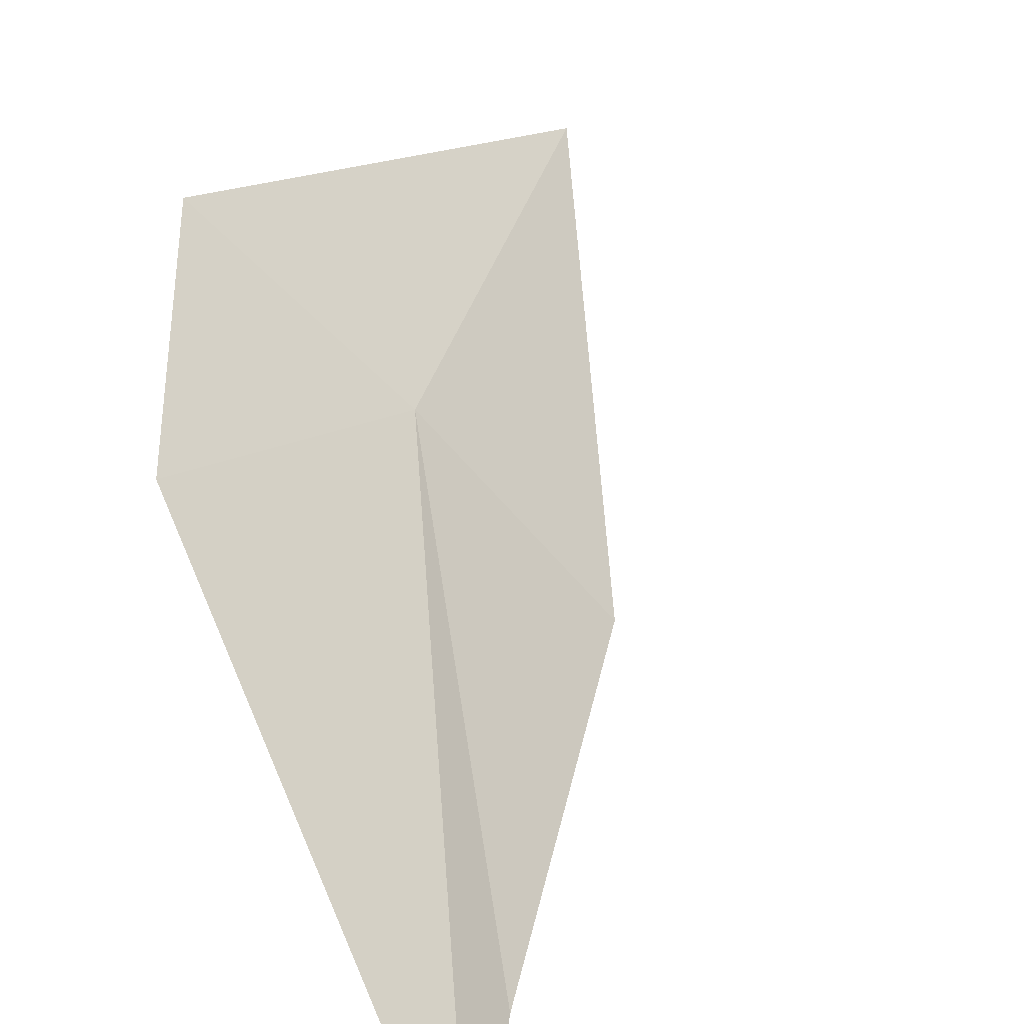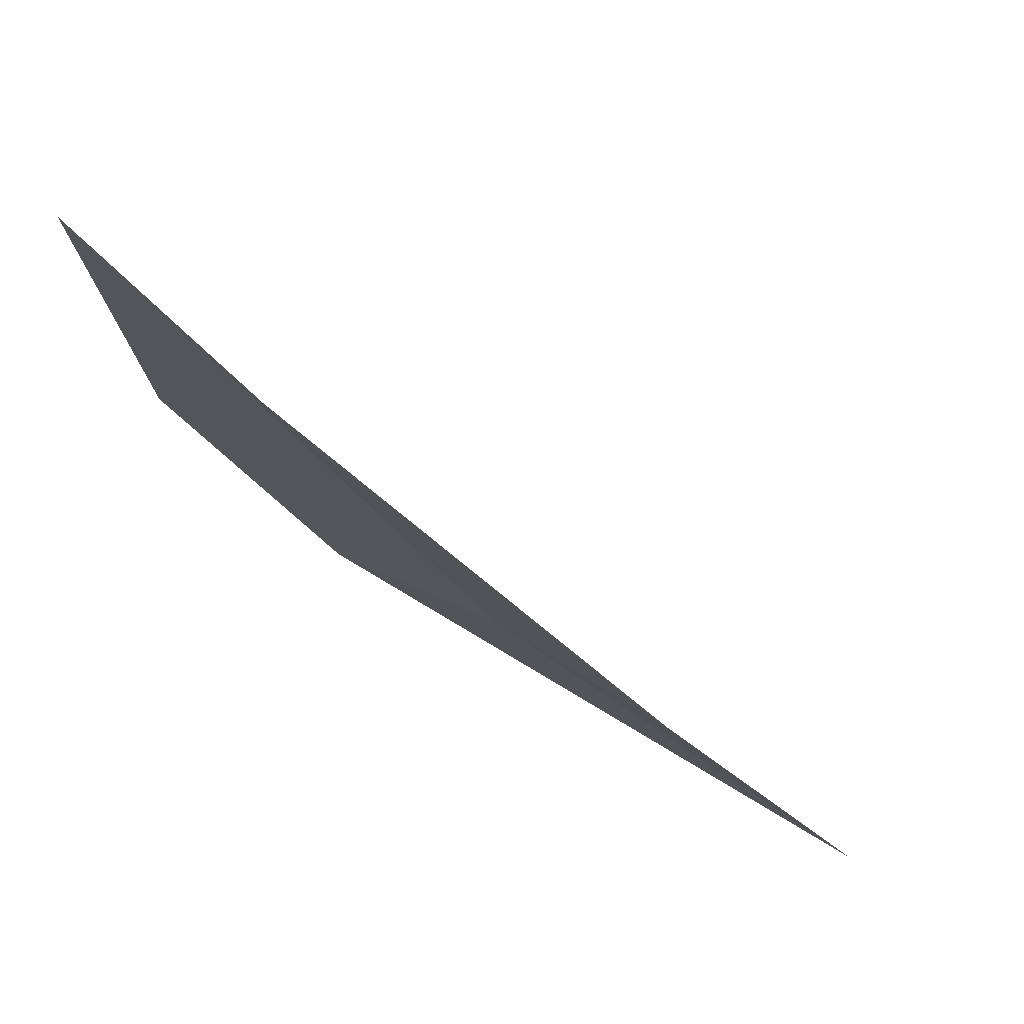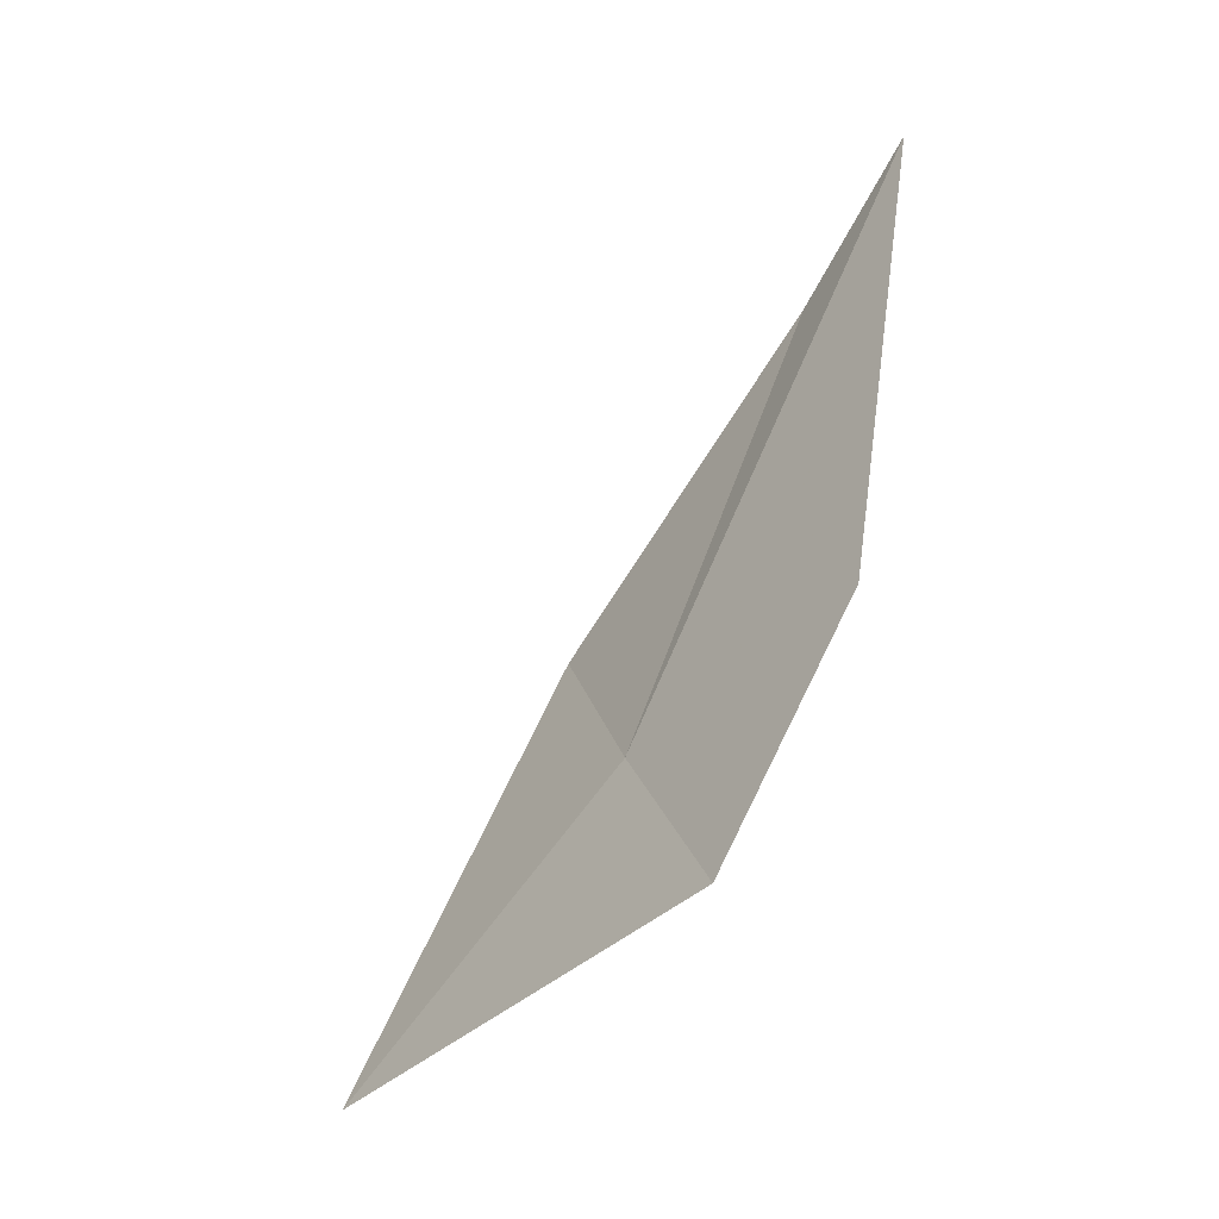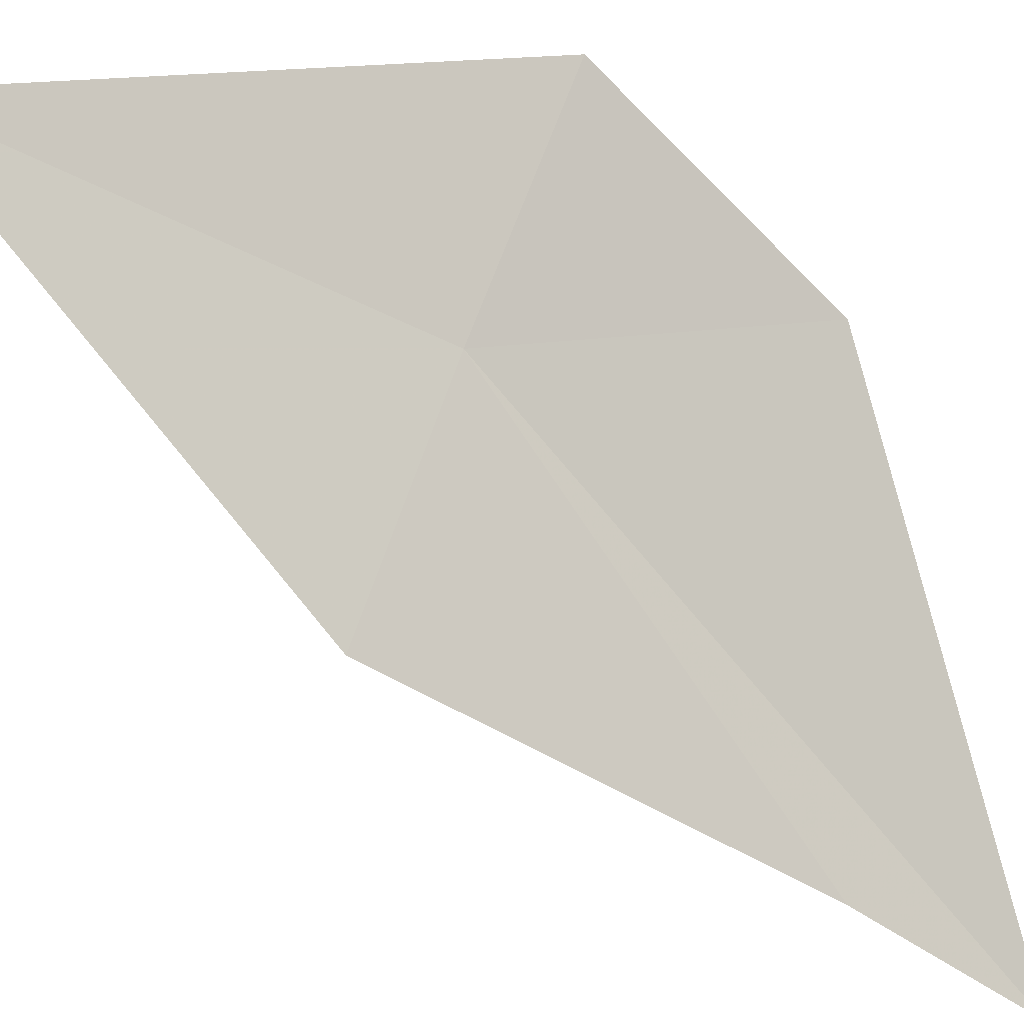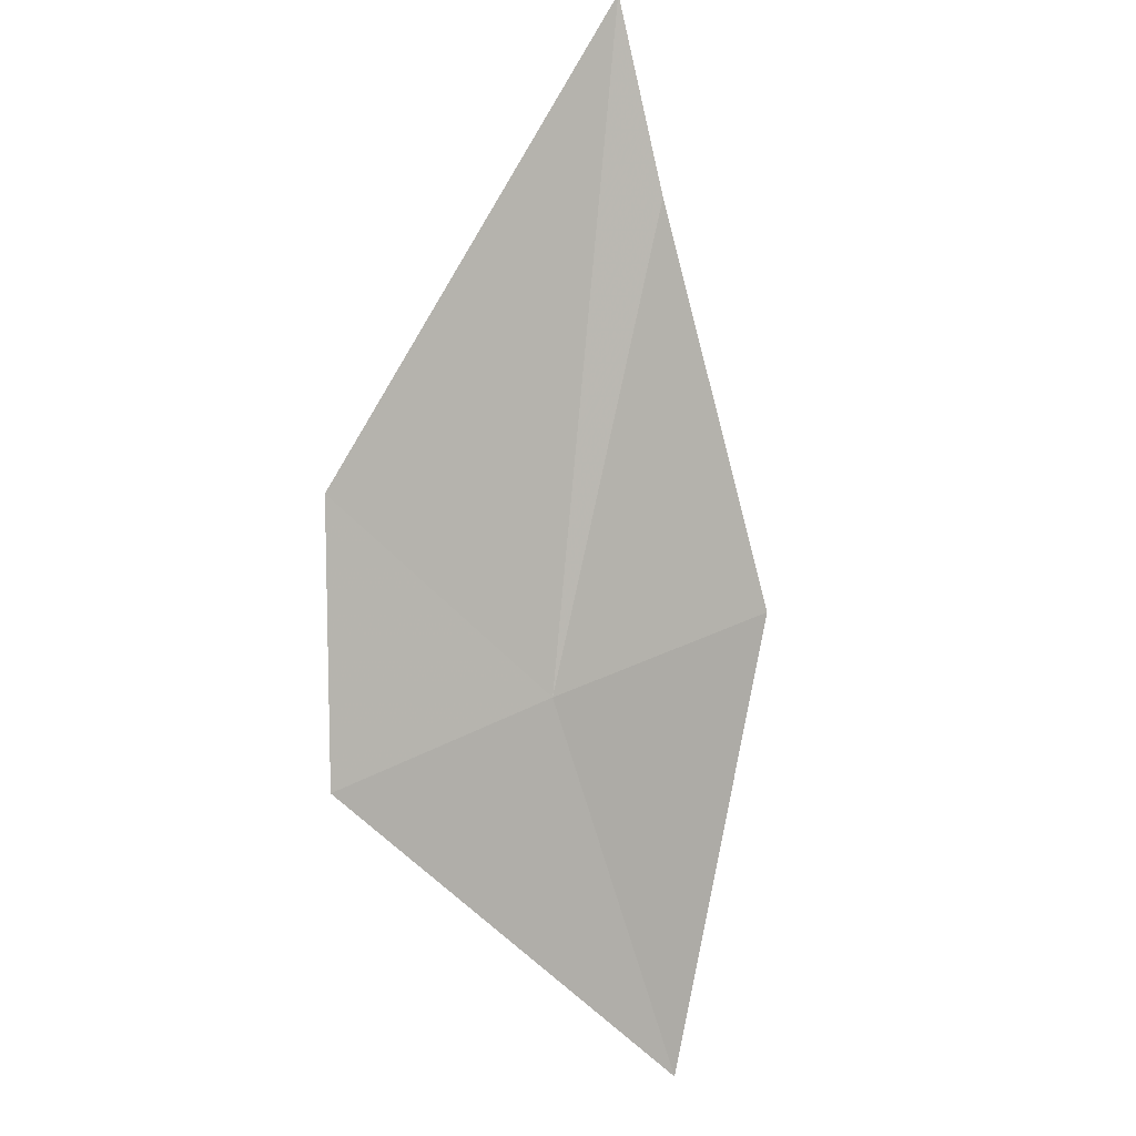
<metadata>
{"format":"obj","ext":"obj","renderer":"f3d","projection":"perspective","resolution":1024,"background":"white","views":[{"elev":37.6,"azim":-24.6,"up":"+Y"},{"elev":-40.8,"azim":2.4,"up":"+Y"},{"elev":-4.6,"azim":-159.7,"up":"+Z"},{"elev":-55.7,"azim":-158.2,"up":"+Y"},{"elev":-19.3,"azim":-64.1,"up":"+Z"}]}
</metadata>
<code>
v -19.47 14.69 4.025
v -19.55 14.57 4.319
v -19.62 14.57 4.429
v -19.63 14.76 4.121
v -19.56 14.8 3.954
v -19.28 14.69 3.805
v -19.39 14.57 4.091
f 1 5 4
f 1 2 7
f 1 4 3
f 1 3 2
f 1 7 6
f 1 6 5

</code>
